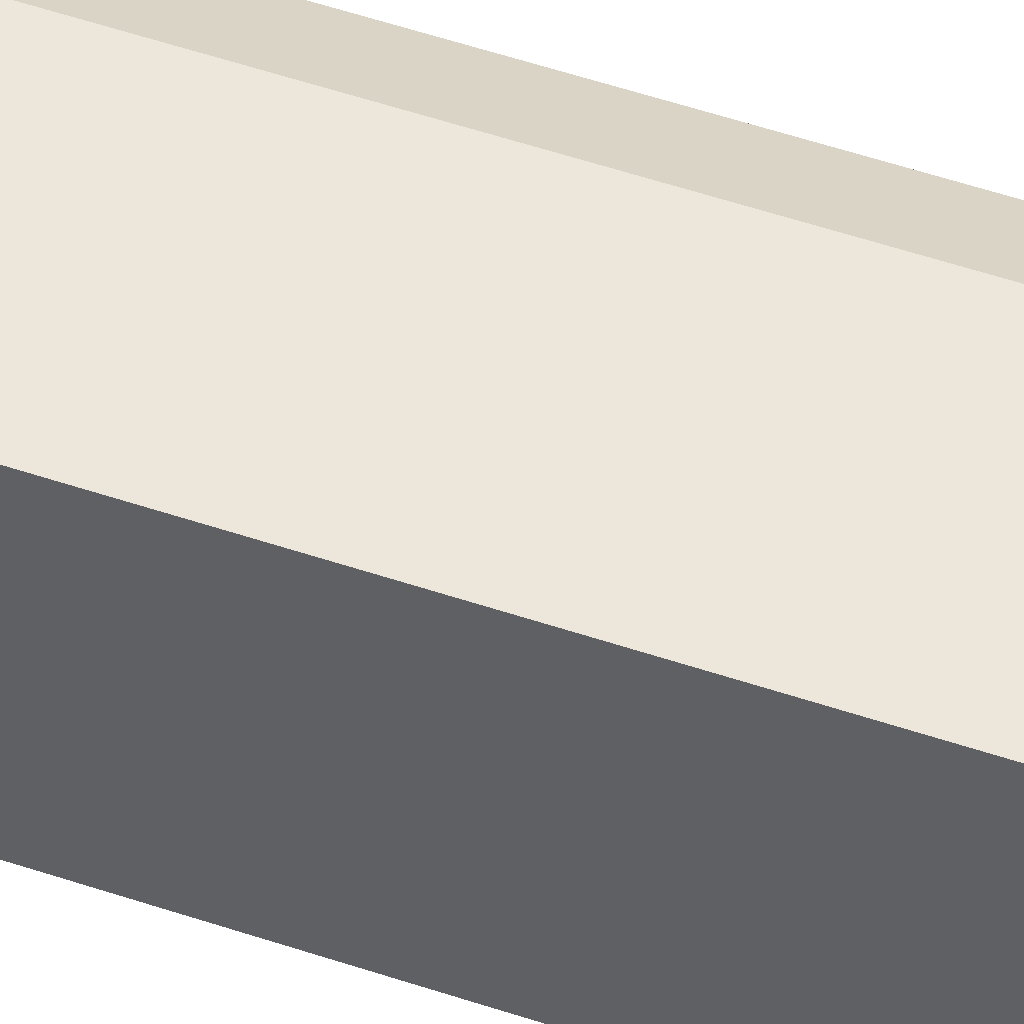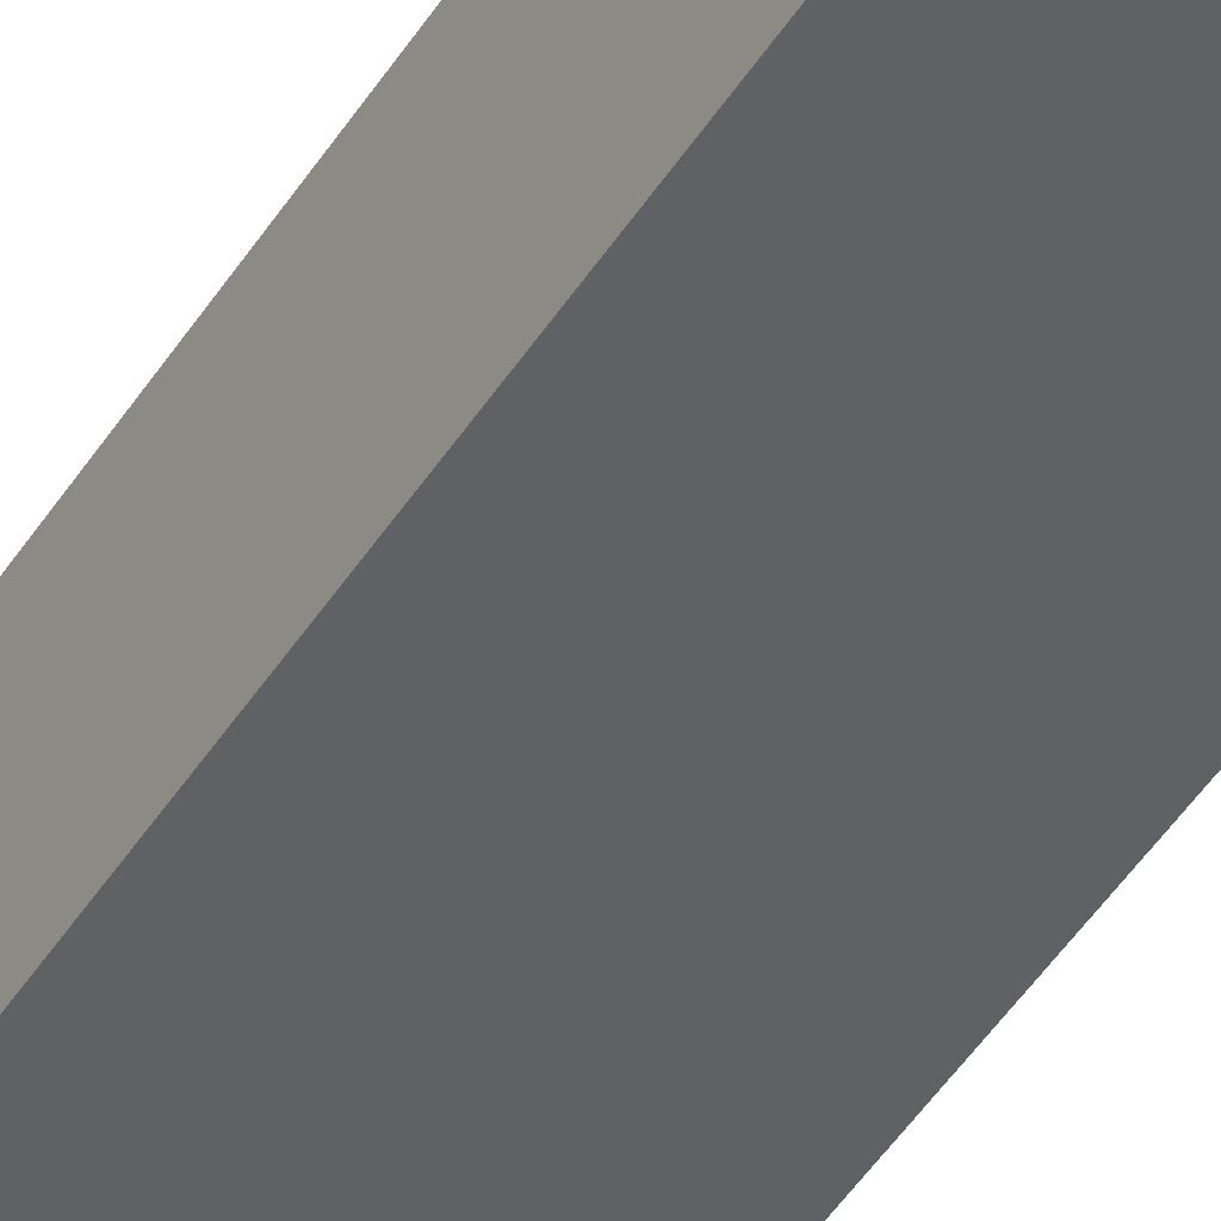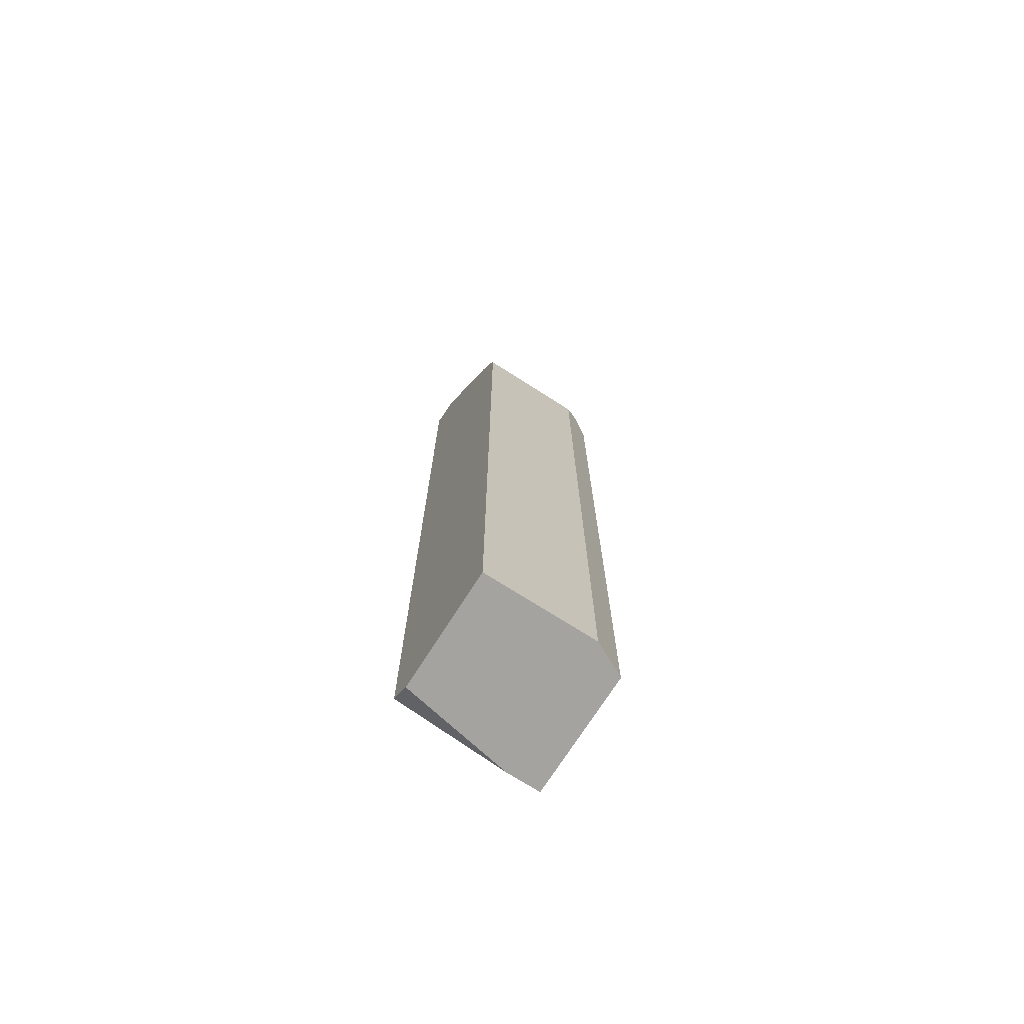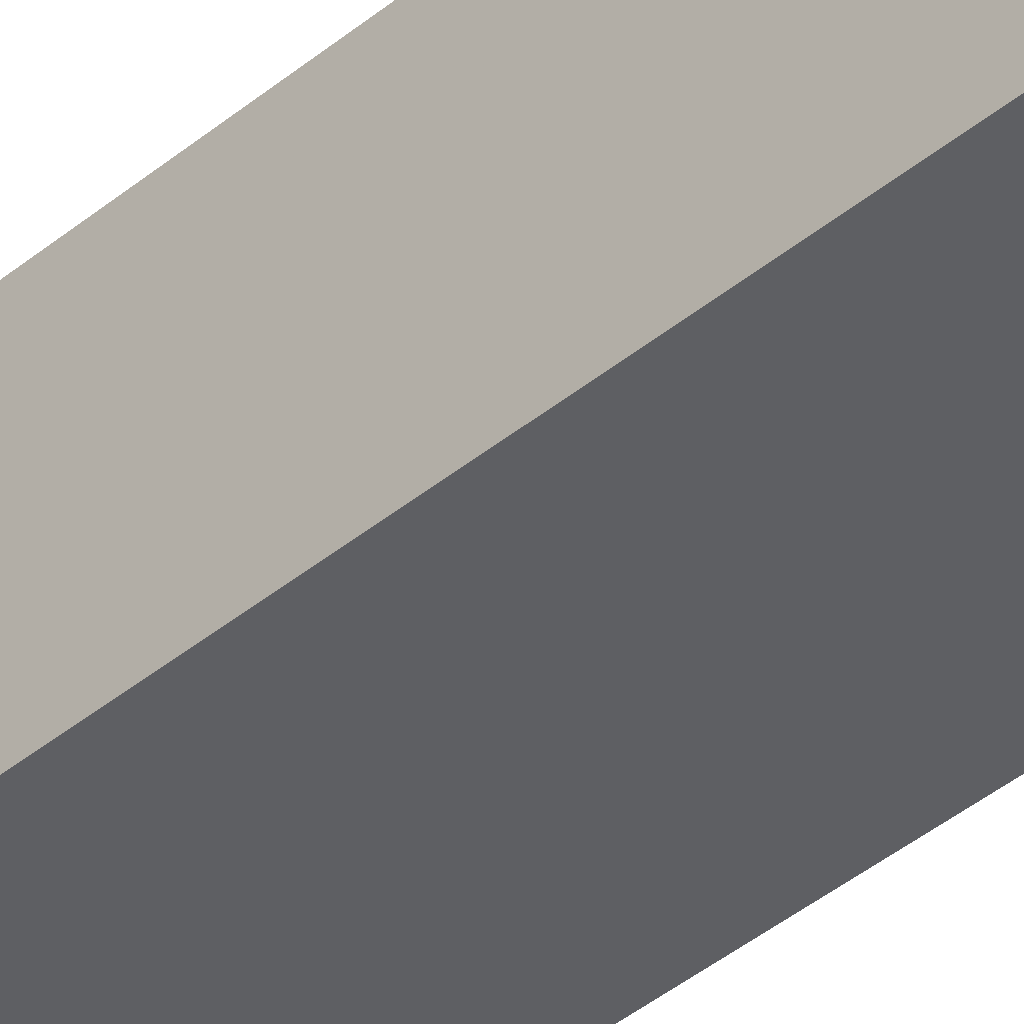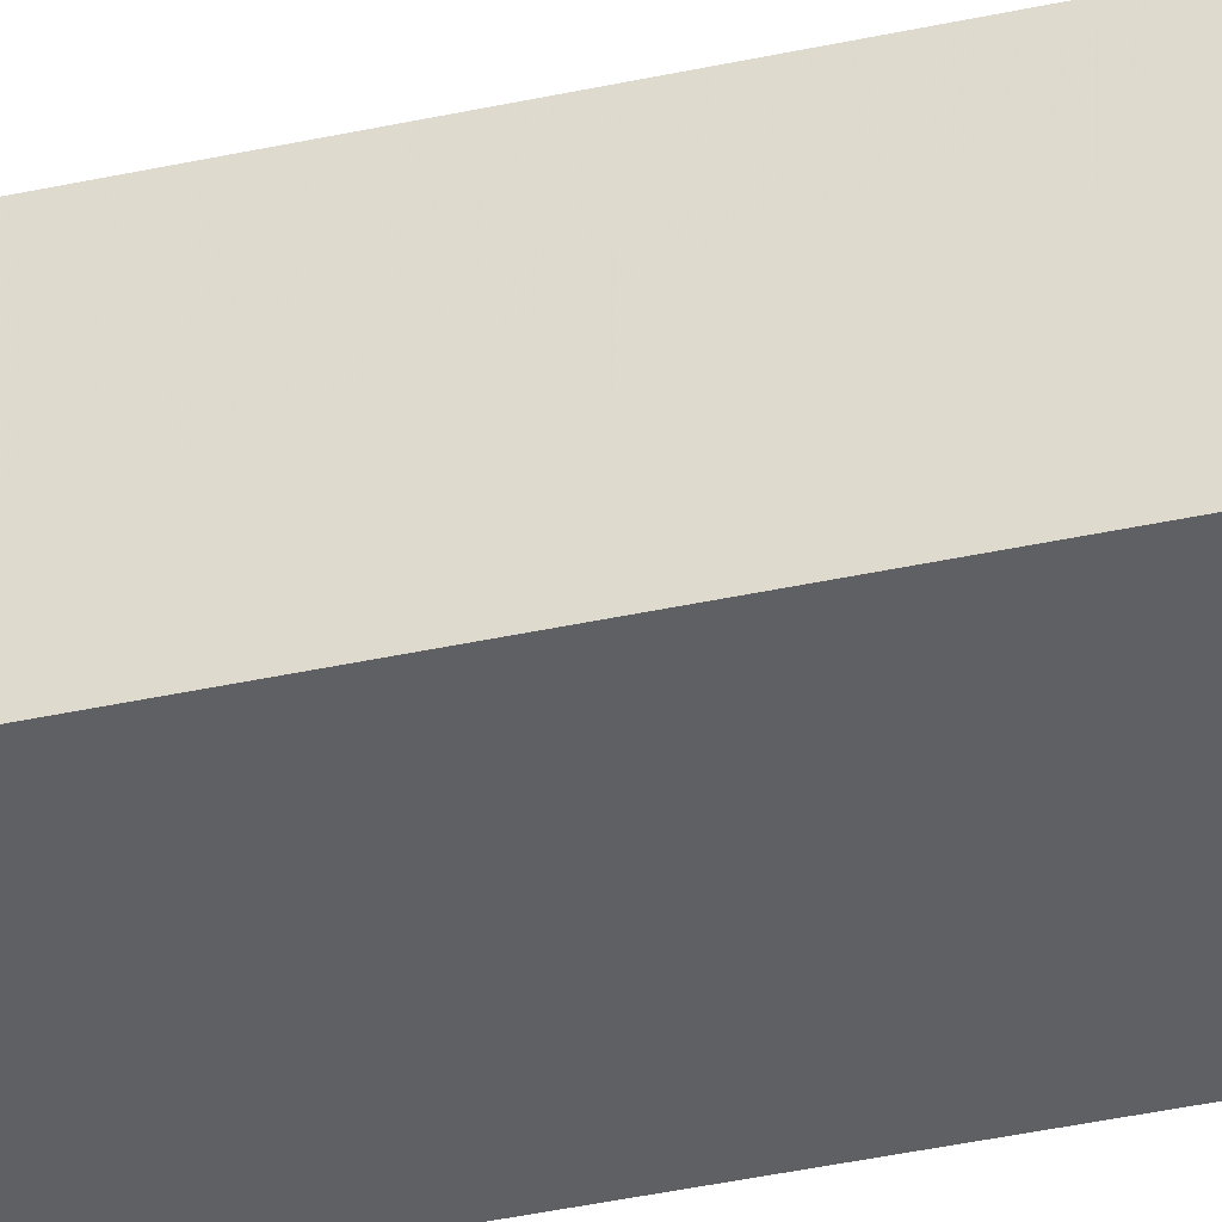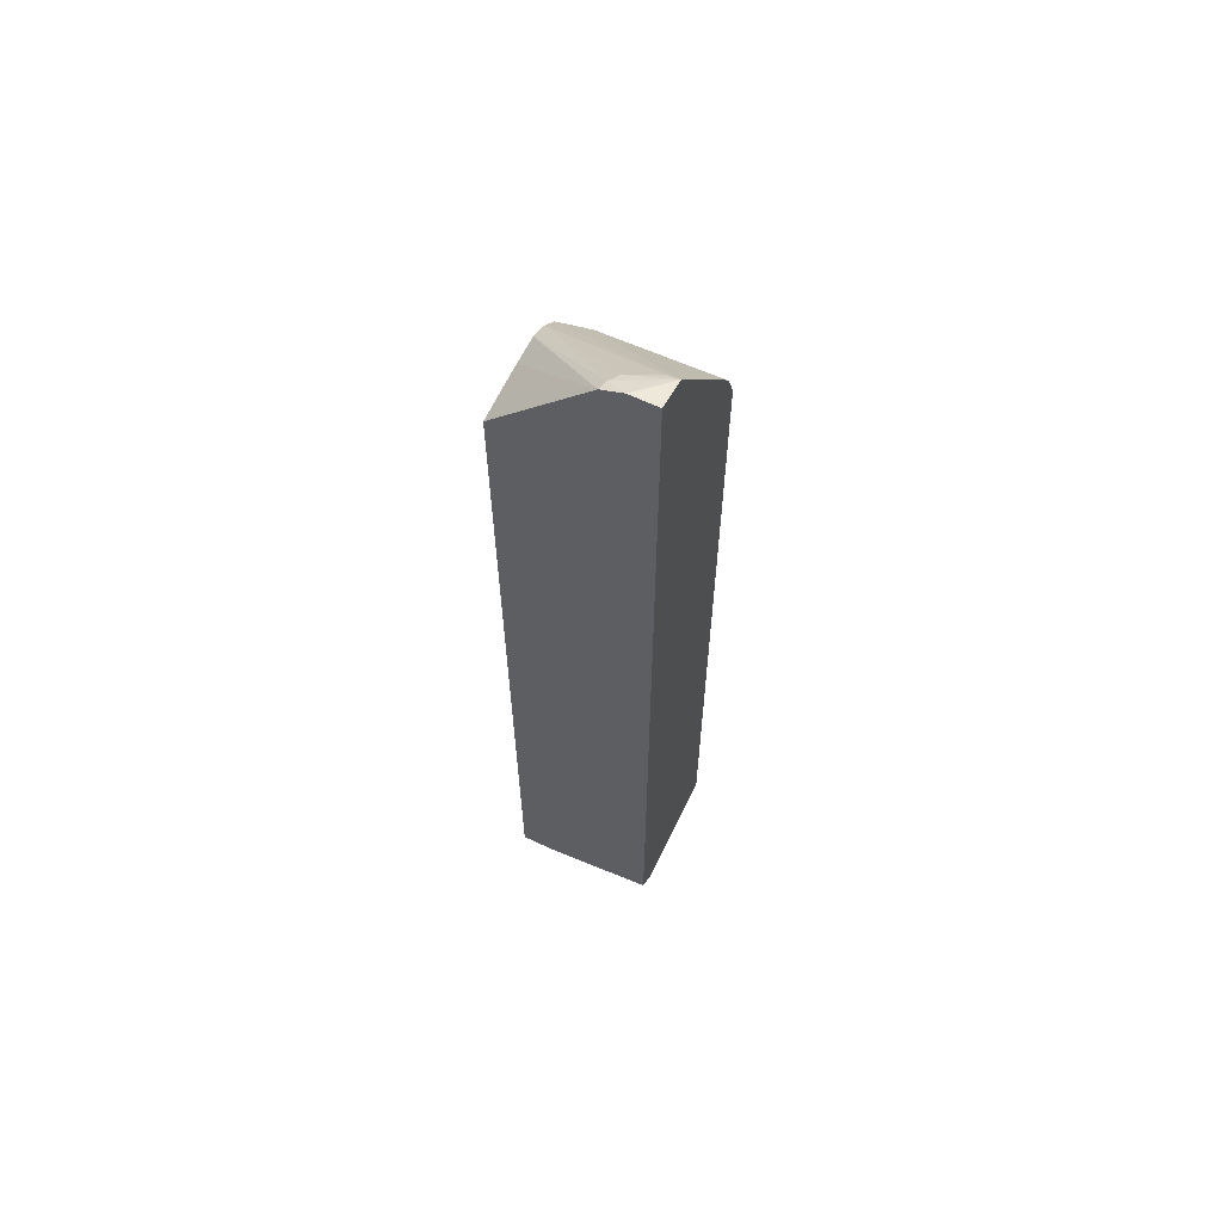
<metadata>
{"format":"obj","ext":"obj","renderer":"f3d","projection":"perspective","resolution":1024,"background":"white","views":[{"elev":53.1,"azim":-70.1,"up":"+Z"},{"elev":-48.6,"azim":148.5,"up":"+Z"},{"elev":-72.8,"azim":-32.5,"up":"+Y"},{"elev":-41.1,"azim":-44.9,"up":"+Z"},{"elev":-42.3,"azim":104.5,"up":"+Z"},{"elev":62.4,"azim":-154.3,"up":"+Y"}]}
</metadata>
<code>
v 0.5205 0.575 0.3632
v 0.4164 0.6866 0.3027
v 0.5205 0.575 0.3934
v 0.5205 0.5738 0.3341
v 0.3936 0.696 0.3027
v 0.4136 0.686 0.3127
v 0.5205 0.572 0.3027
v 0.5205 0.5649 0.4136
v 0.3631 0.6961 0.3027
v 0.3631 0.6884 0.3367
v 0.4086 0.6809 0.3253
v 0.5205 -0.3458 0.3027
v 0.5205 0.5487 0.4308
v 0.3783 0.6809 0.3405
v 0.3631 -0.3281 0.3027
v 0.3631 0.5674 0.4275
v 0.4842 0.5548 0.4338
v 0.5205 -0.3458 0.4358
v 0.4842 -0.3458 0.3027
v 0.5145 0.5447 0.435
v 0.5205 0.5447 0.4328
v 0.3631 -0.3458 0.3249
v 0.3631 0.5446 0.4426
v 0.3632 0.5447 0.4426
v 0.4994 0.5295 0.4464
v 0.5159 -0.3458 0.4381
v 0.5205 0.5144 0.4358
v 0.3631 -0.3458 0.454
v 0.3631 0.5144 0.454
v 0.4842 0.5144 0.454
v 0.4842 -0.3458 0.454
f 10 14 11
f 13 14 17
f 13 20 21
f 13 17 20
f 12 22 19
f 12 28 22
f 12 18 26
f 12 26 31
f 10 17 14
f 10 16 17
f 15 19 22
f 12 31 28
f 16 23 24
f 24 29 30
f 17 24 25
f 17 25 20
f 18 27 26
f 28 30 29
f 20 25 21
f 21 25 27
f 23 29 24
f 24 30 25
f 25 30 31
f 25 31 26
f 25 26 27
f 28 31 30
f 9 16 10
f 16 24 17
f 9 23 16
f 1 4 2
f 9 28 29
f 9 29 23
f 1 2 3
f 1 3 8
f 1 13 21
f 1 21 27
f 1 27 18
f 1 18 12
f 1 12 7
f 1 7 4
f 2 5 6
f 2 6 3
f 2 4 7
f 2 7 12
f 1 8 13
f 2 19 15
f 2 12 19
f 8 14 13
f 8 11 14
f 6 11 8
f 6 10 11
f 9 15 22
f 5 9 10
f 3 6 8
f 2 9 5
f 2 15 9
f 5 10 6
f 9 22 28

</code>
